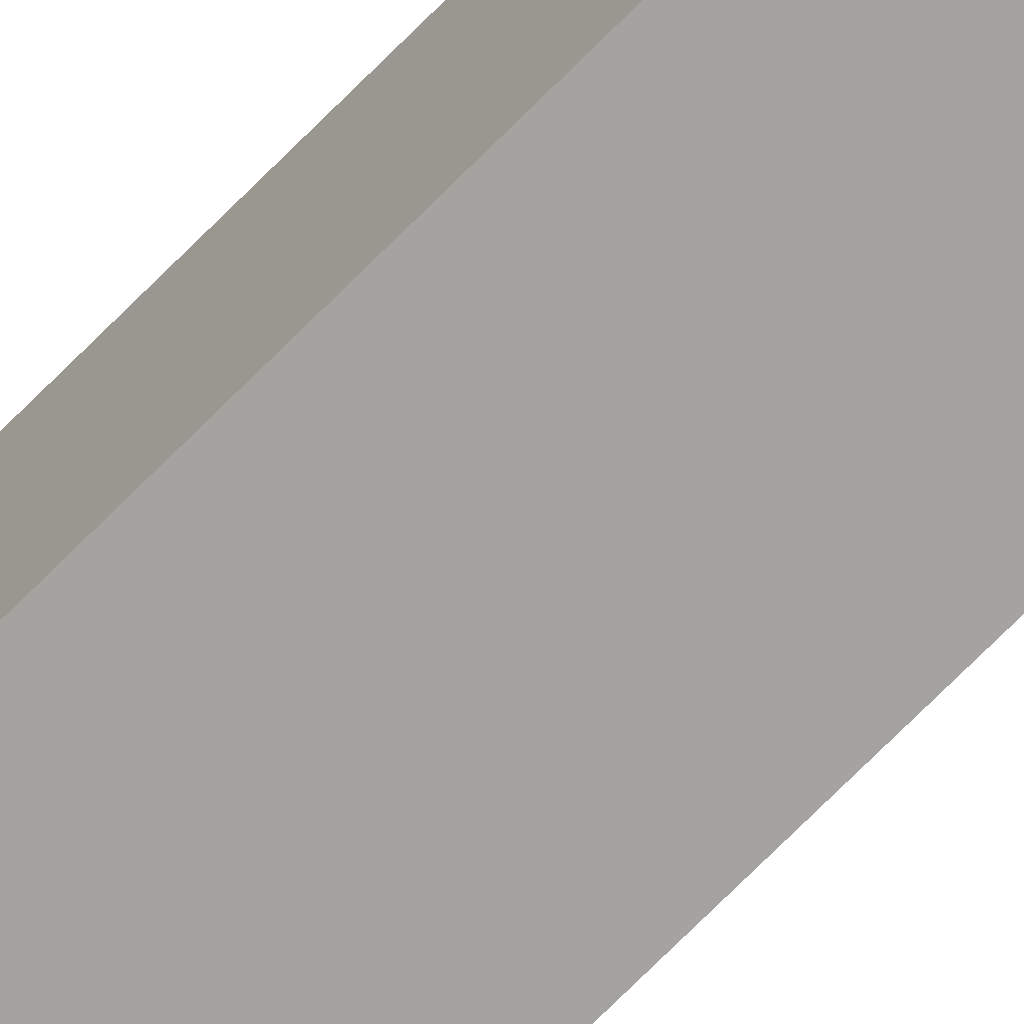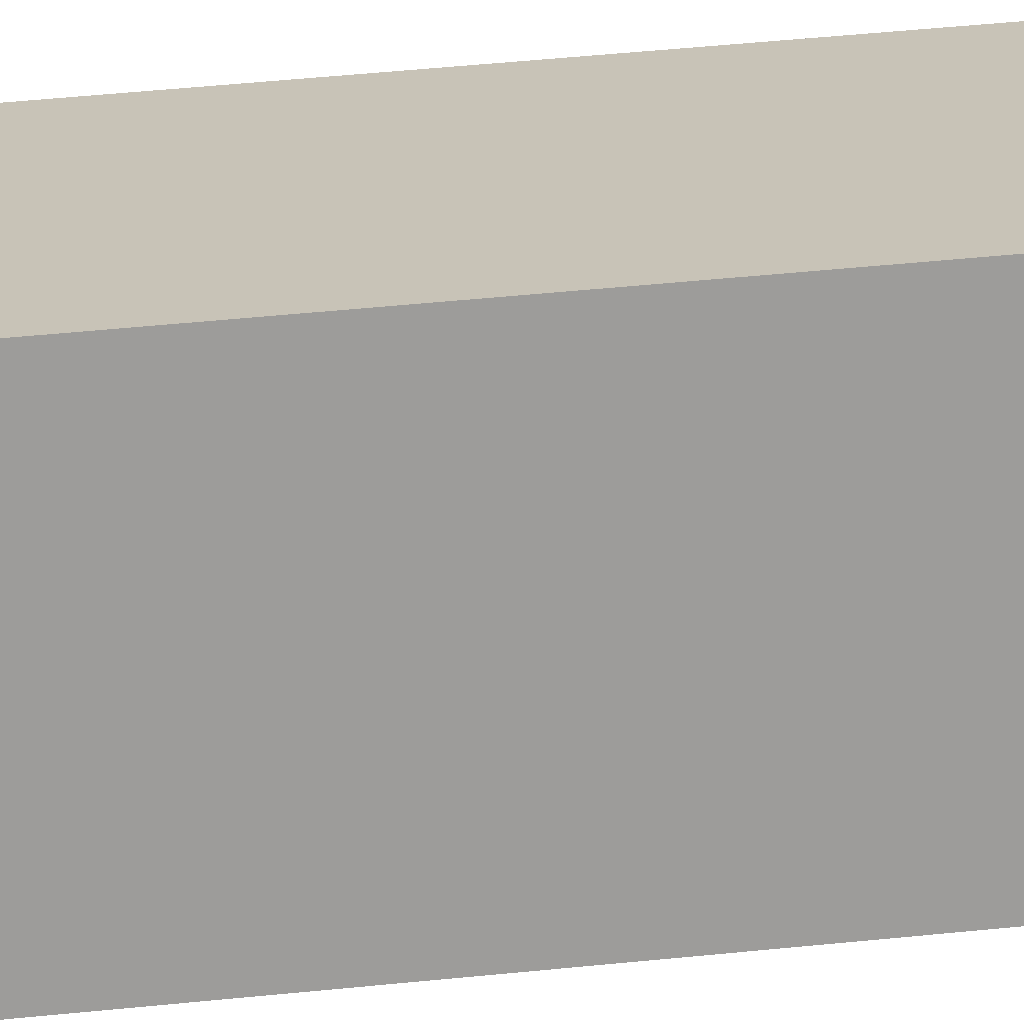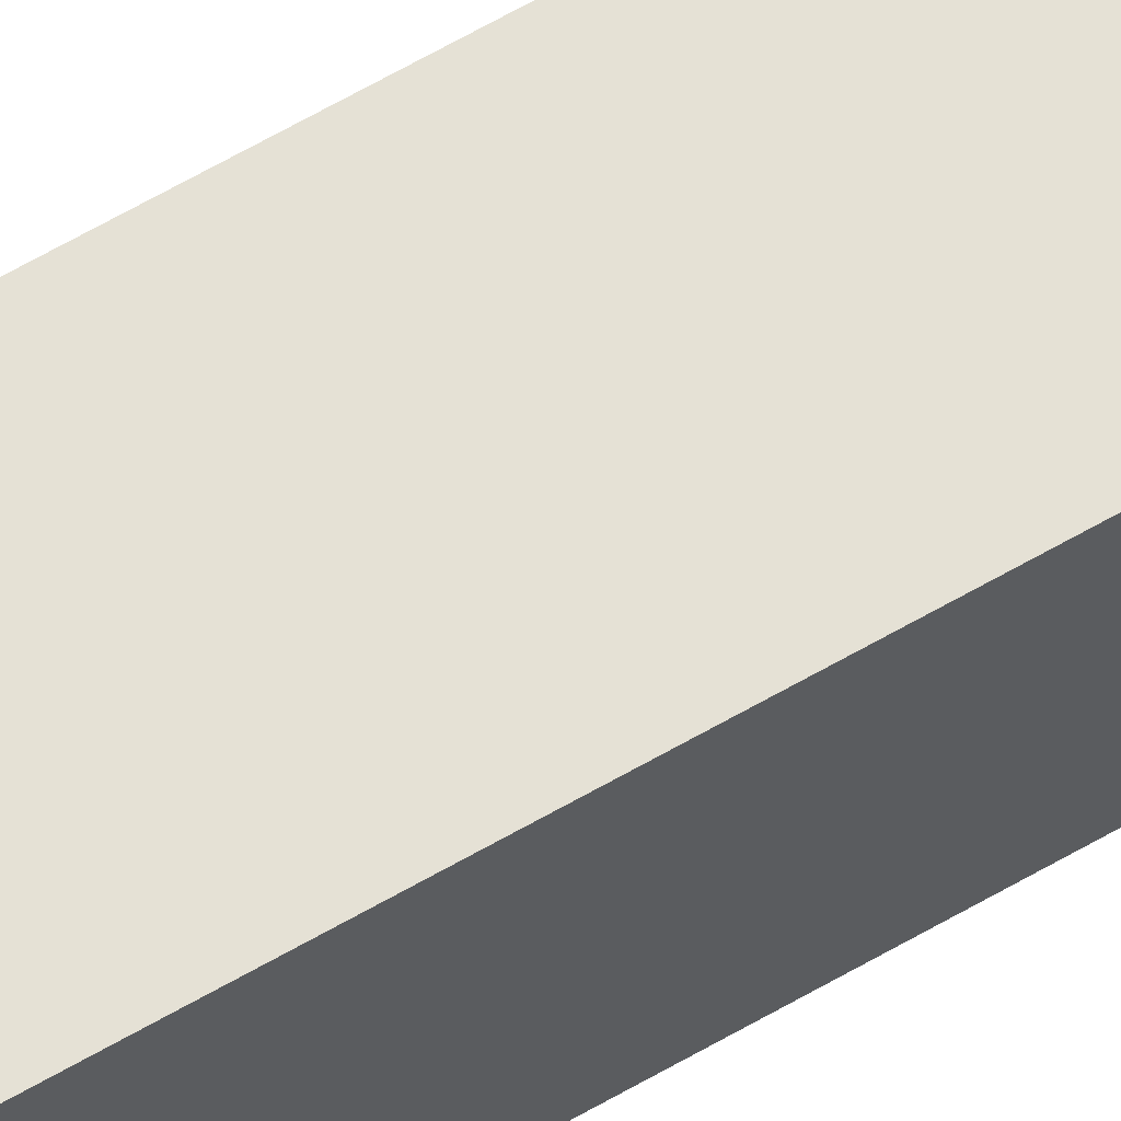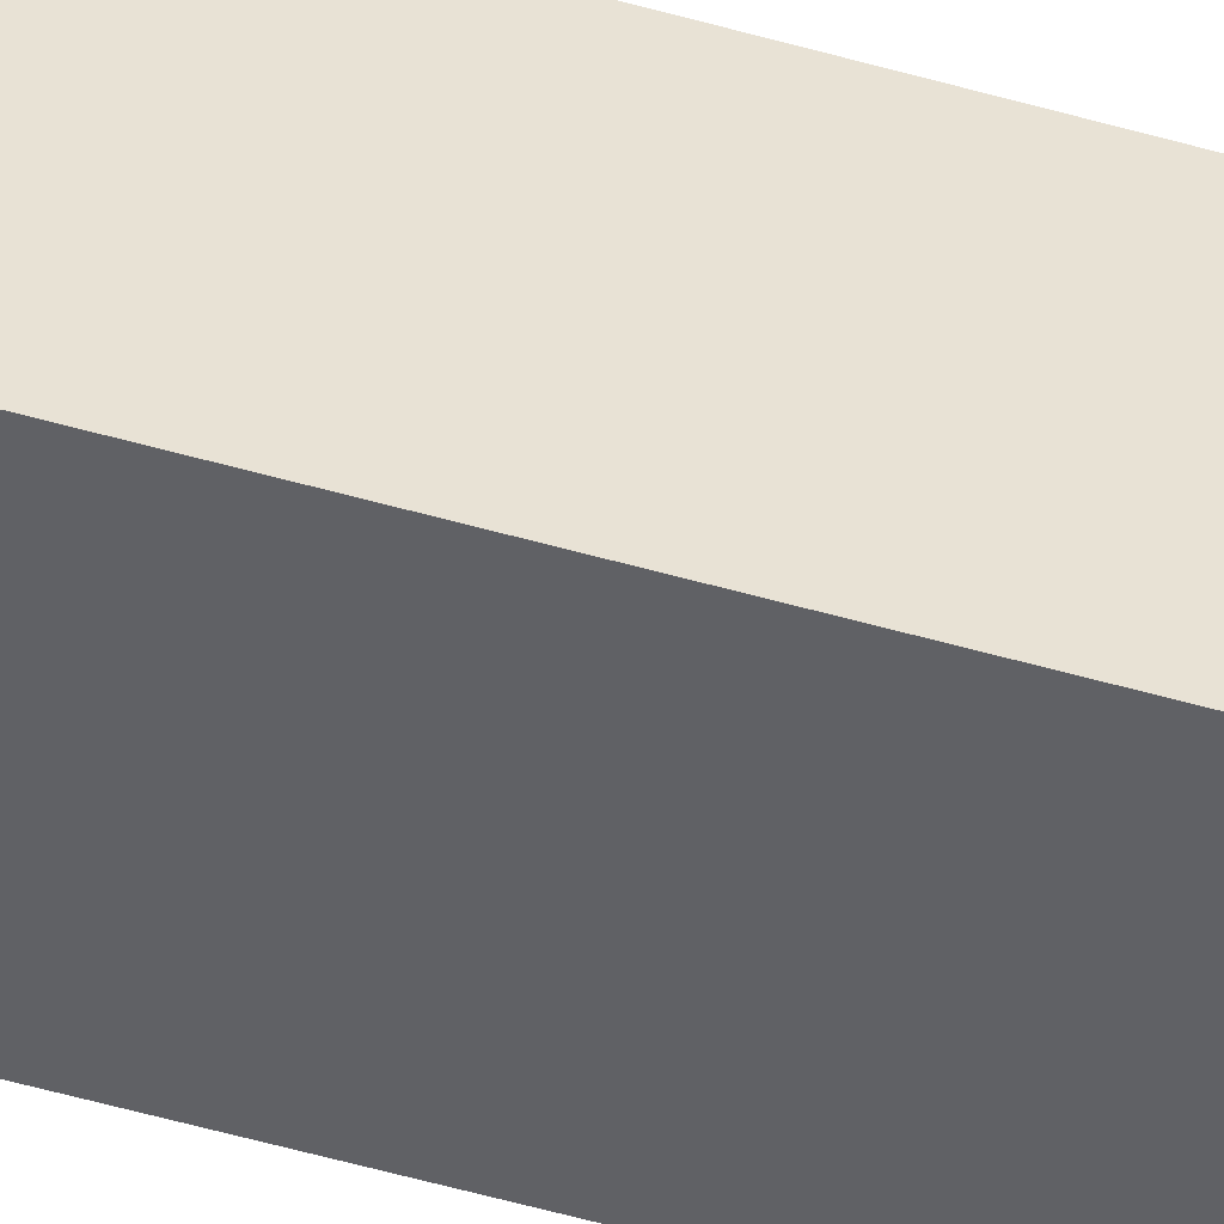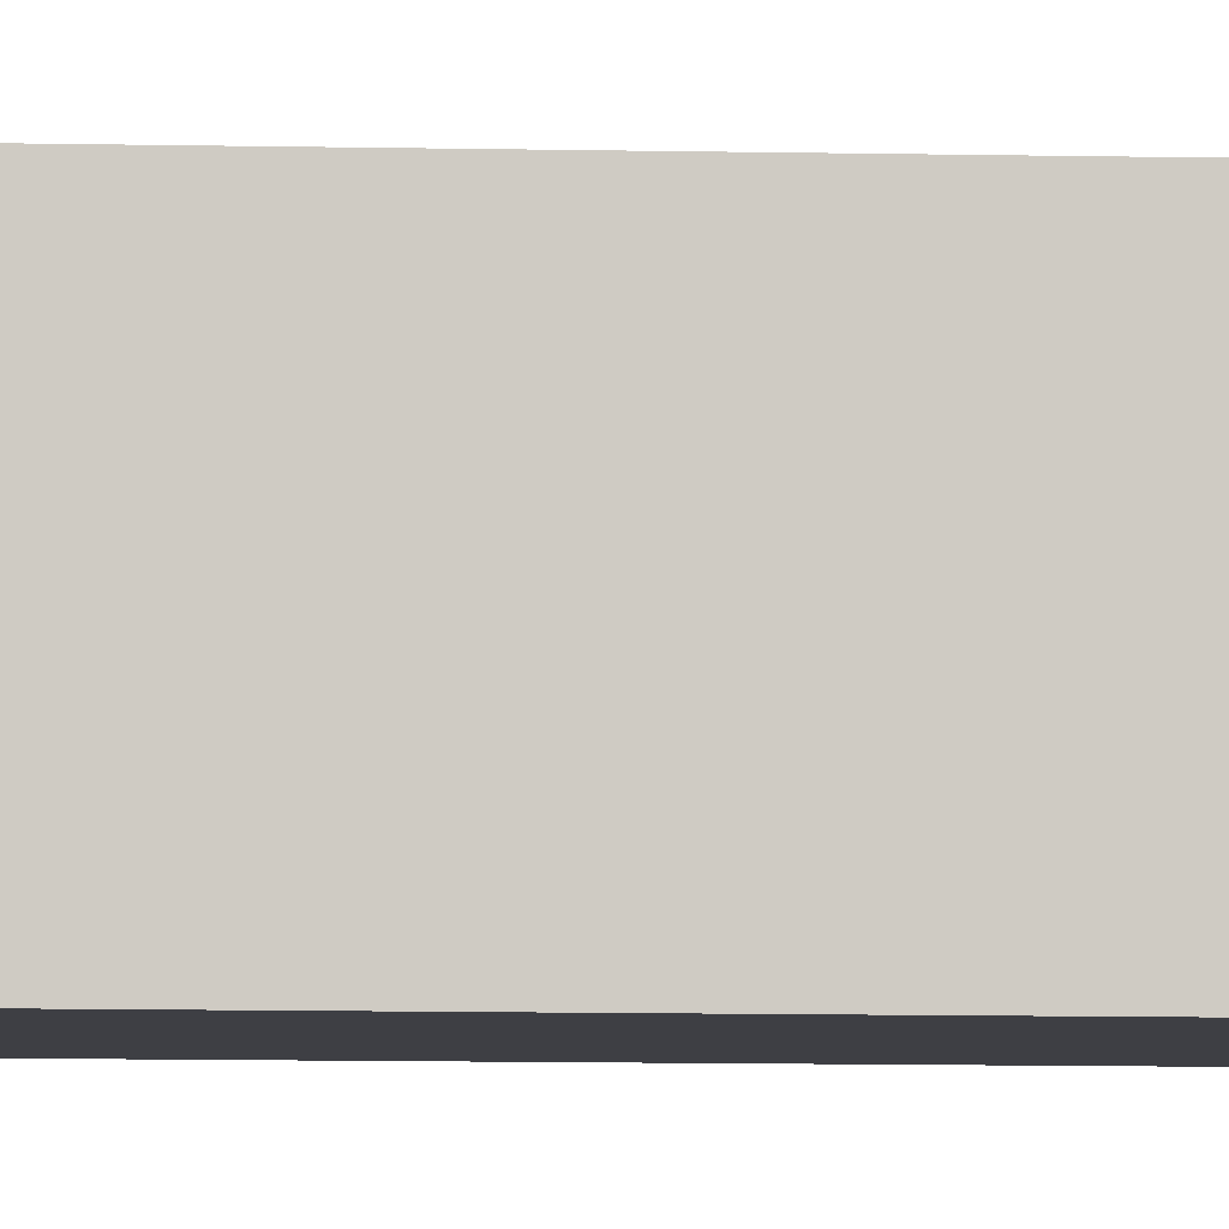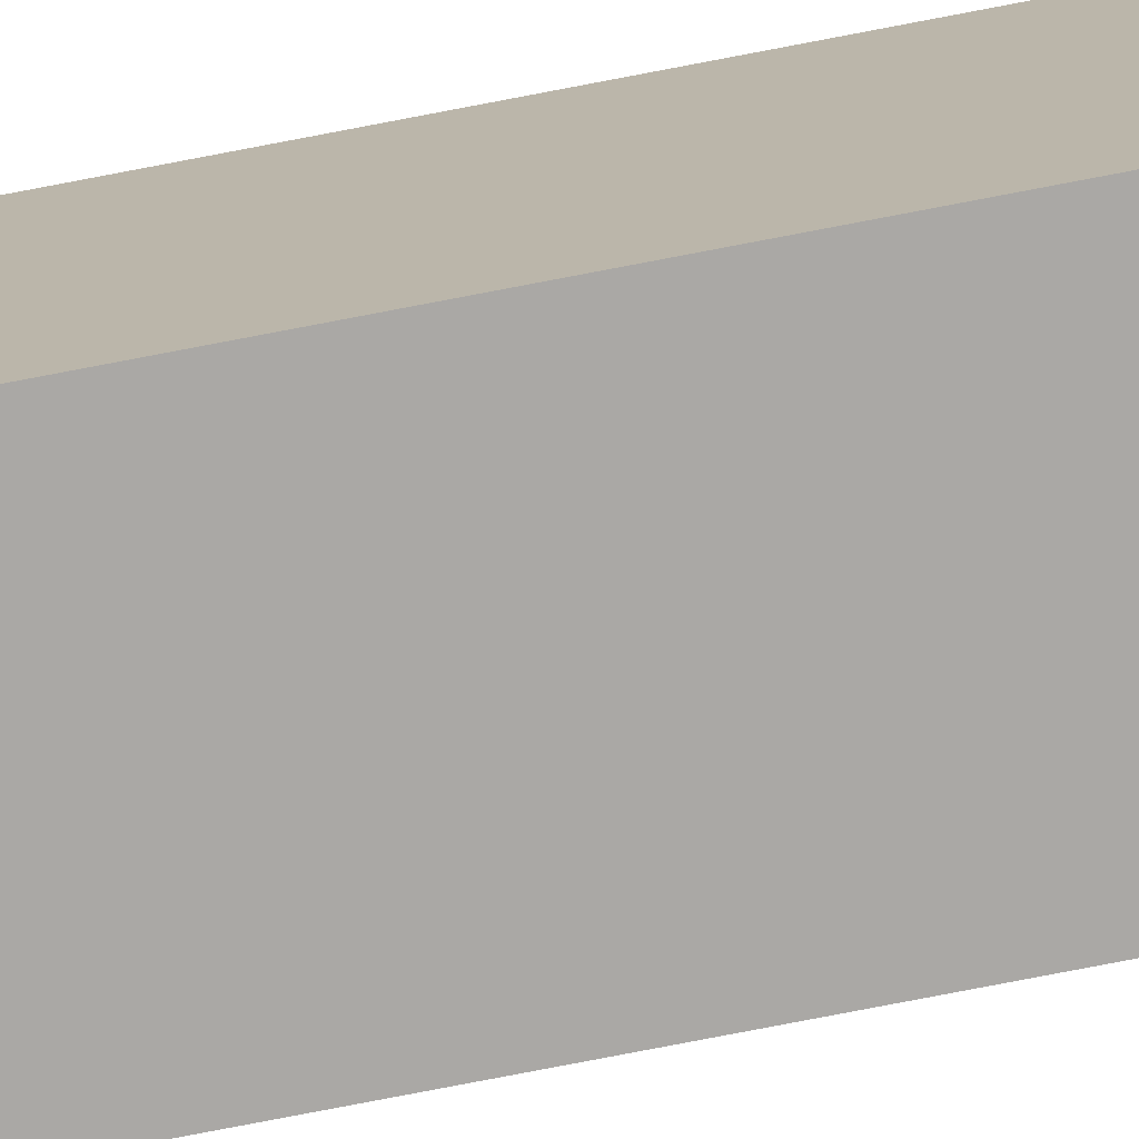
<metadata>
{"format":"obj","ext":"obj","renderer":"f3d","projection":"perspective","resolution":1024,"background":"white","views":[{"elev":-73.0,"azim":135.1,"up":"+Z"},{"elev":19.6,"azim":-104.3,"up":"+Z"},{"elev":64.9,"azim":-120.1,"up":"+Z"},{"elev":-48.2,"azim":71.7,"up":"+Z"},{"elev":-4.4,"azim":-97.0,"up":"+Z"},{"elev":-75.1,"azim":-79.0,"up":"+Z"}]}
</metadata>
<code>
v 0.3082 2.095 -0.4801
v 0.3382 2.095 -0.4801
v 0.3382 1.685 -0.4801
v 0.3082 1.685 -0.4801
v 0.3382 1.685 -0.4501
v 0.3382 2.095 -0.4501
v 0.3082 2.095 -0.4501
v 0.3082 1.685 -0.4501
v 0.3382 1.685 -0.4801
v 0.3382 1.685 -0.4501
v 0.3082 1.685 -0.4501
v 0.3082 1.685 -0.4801
v 0.3082 2.095 -0.4501
v 0.3382 2.095 -0.4501
v 0.3382 2.095 -0.4801
v 0.3082 2.095 -0.4801
v 0.3082 1.685 -0.4501
v 0.3082 2.095 -0.4501
v 0.3082 2.095 -0.4801
v 0.3082 1.685 -0.4801
v 0.3382 2.095 -0.4801
v 0.3382 2.095 -0.4501
v 0.3382 1.685 -0.4501
v 0.3382 1.685 -0.4801
f 1 2 3
f 1 3 4
f 5 6 7
f 5 7 8
f 9 10 11
f 9 11 12
f 13 14 15
f 13 15 16
f 17 18 19
f 17 19 20
f 21 22 23
f 21 23 24

</code>
